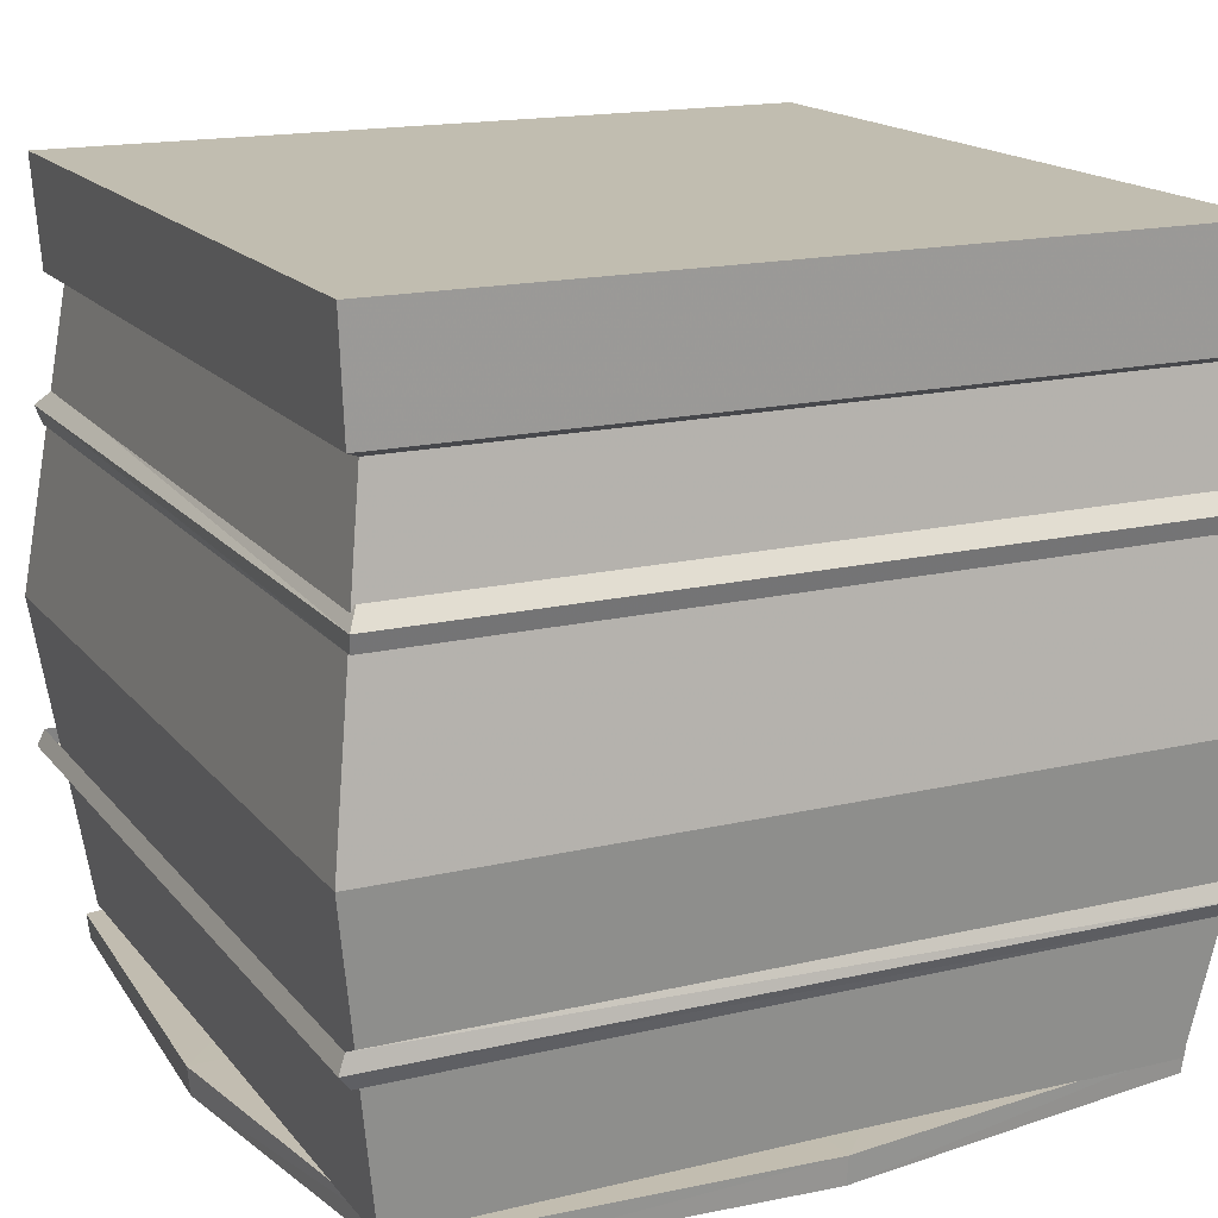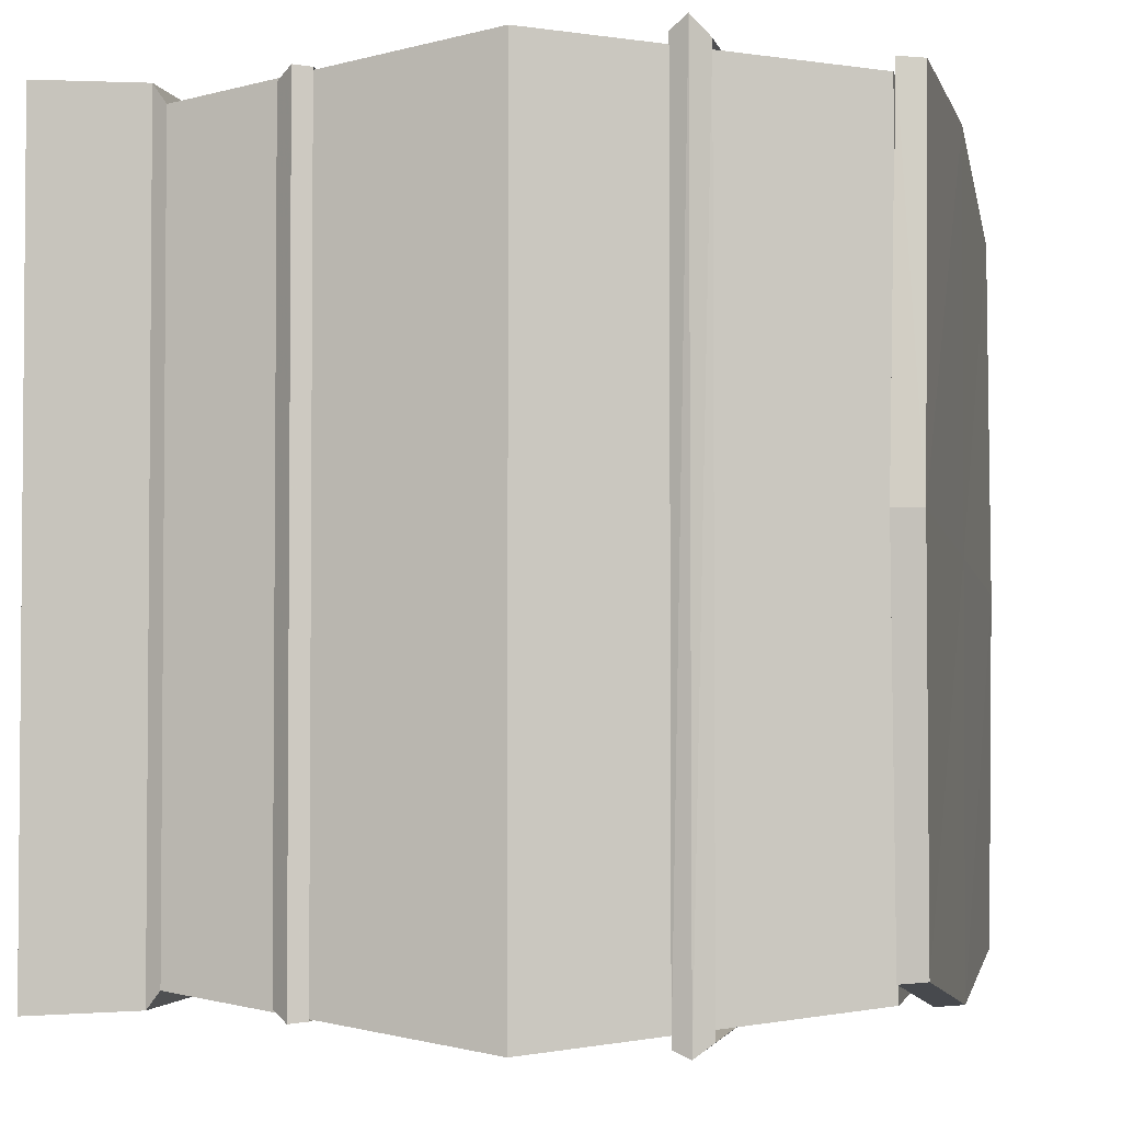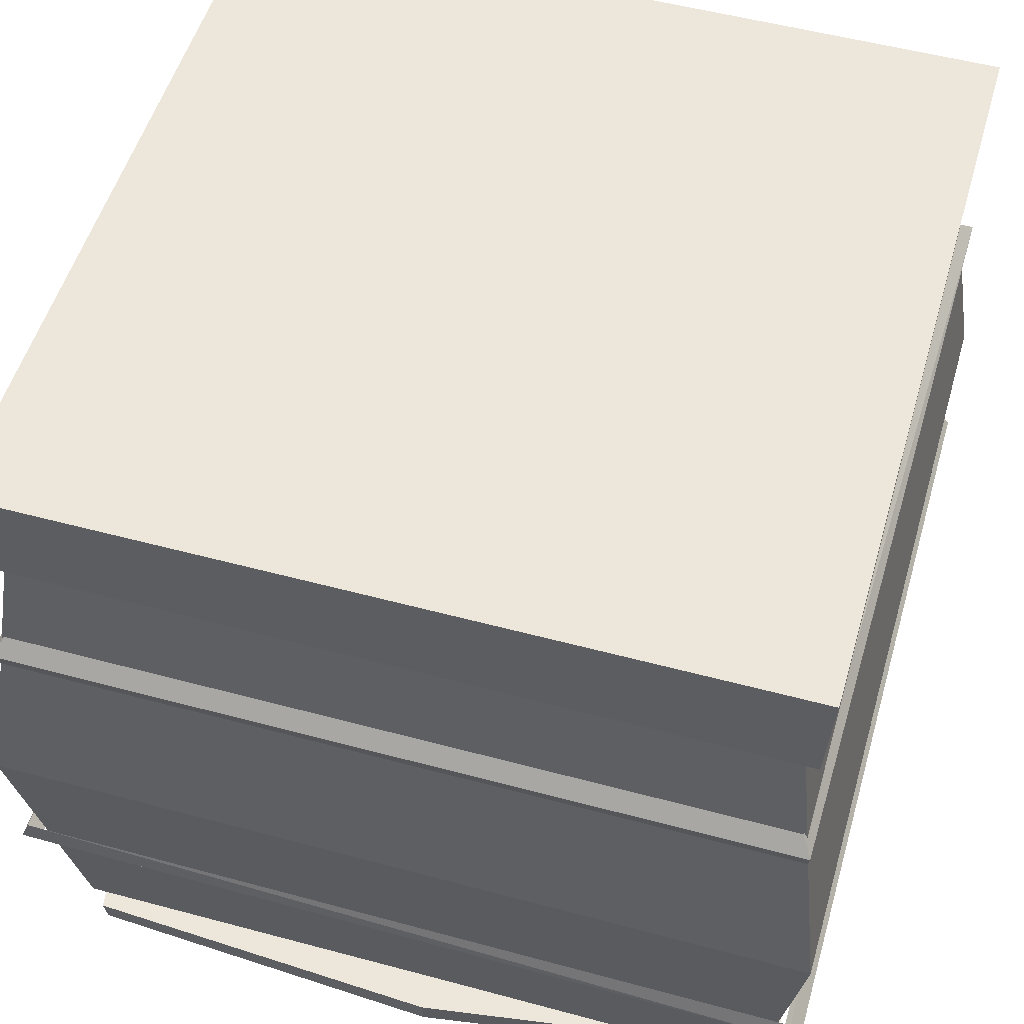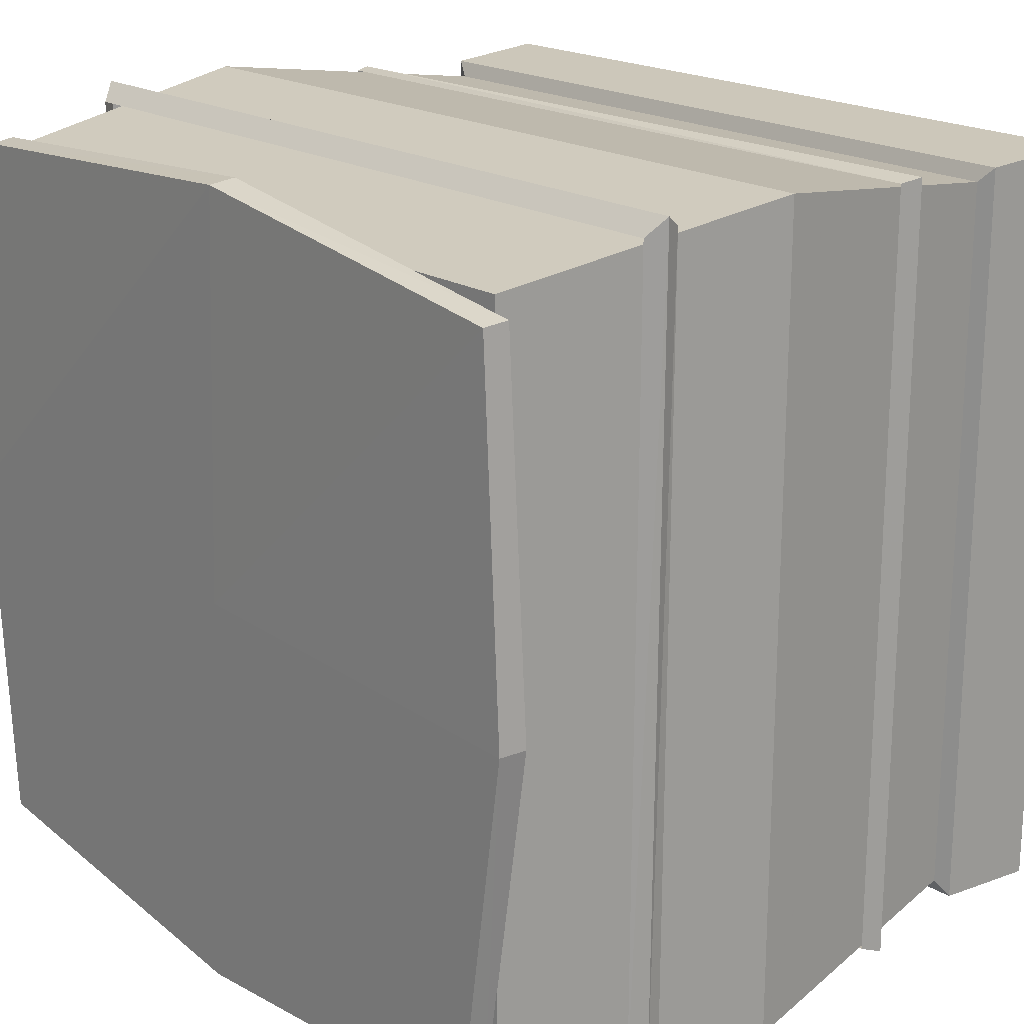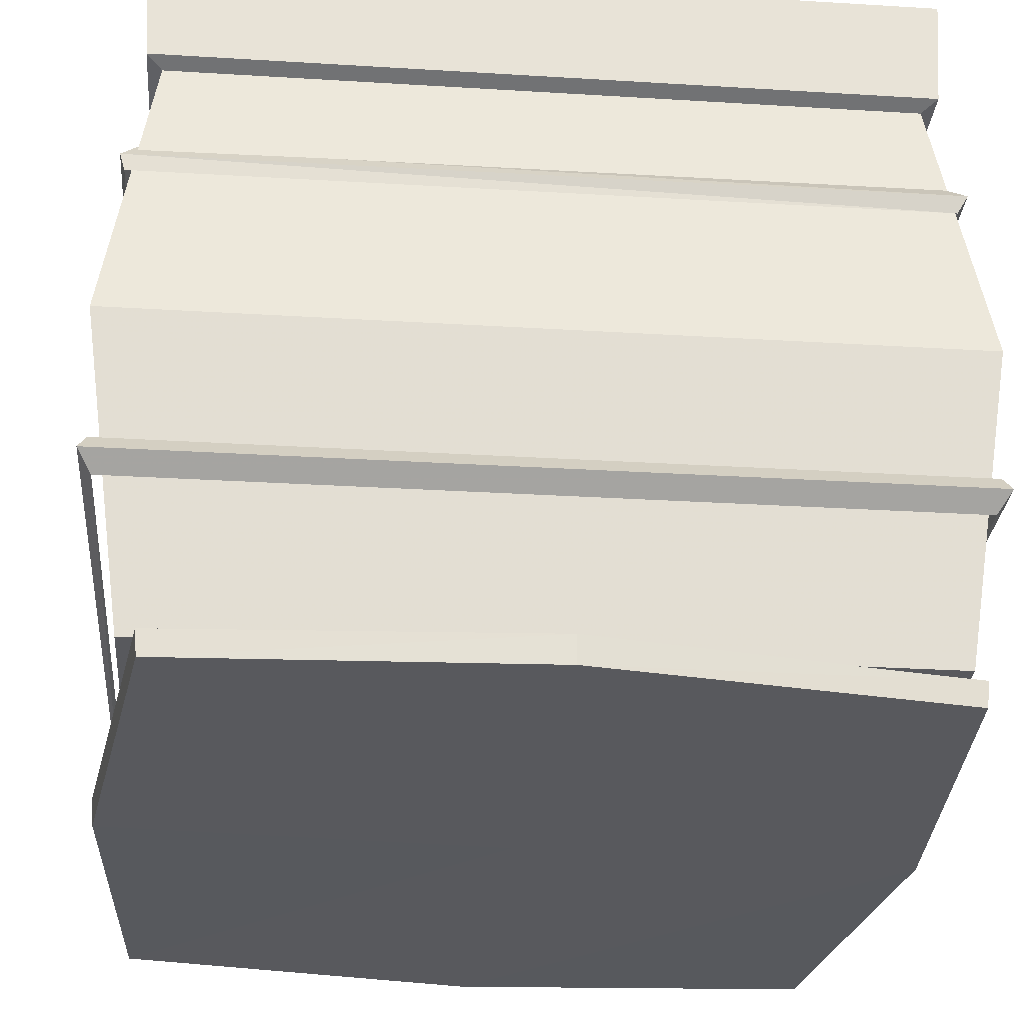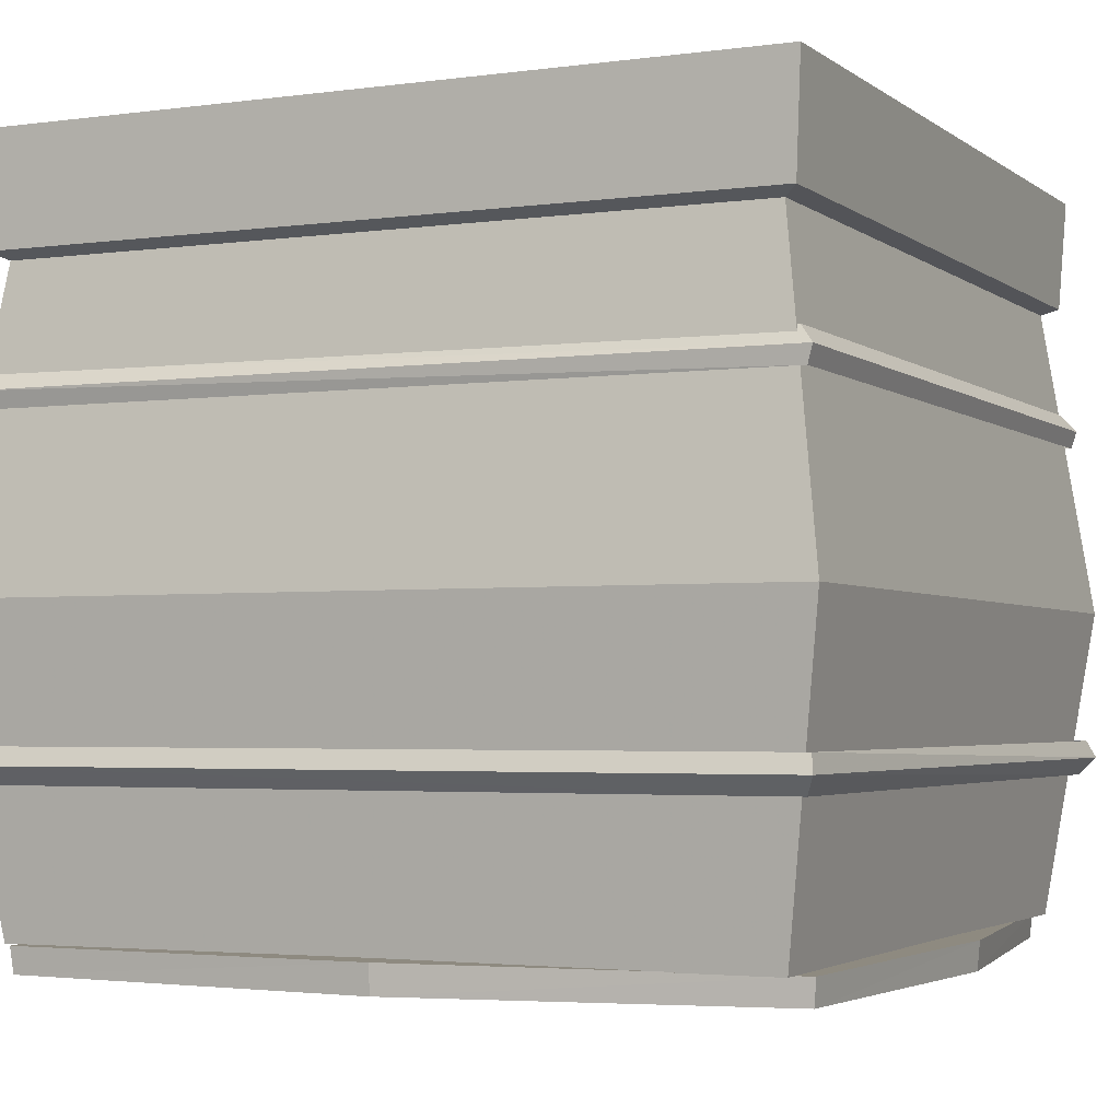
<metadata>
{"format":"obj","ext":"obj","renderer":"f3d","projection":"perspective","resolution":1024,"background":"white","views":[{"elev":16.7,"azim":64.4,"up":"+Z"},{"elev":-2.9,"azim":102.1,"up":"+Y"},{"elev":52.9,"azim":106.1,"up":"+Z"},{"elev":19.8,"azim":-131.9,"up":"+Y"},{"elev":-29.8,"azim":174.9,"up":"+Z"},{"elev":-3.0,"azim":25.2,"up":"+Z"}]}
</metadata>
<code>
o crate2_Cube.000
v 0.2704 -0.2666 -0.1728
v 0.2704 0.2666 -0.1728
v -0.2666 0.268 -0.1728
v -0.2666 -0.268 -0.1728
v 0.2643 -0.2606 -0.1497
v 0.2643 0.2606 -0.1497
v -0.2606 0.262 -0.1497
v -0.2606 -0.262 -0.1497
v -0.2737 0.2716 -0.1612
v -0.2737 -0.2714 -0.1612
v 0.2739 -0.268 -0.1612
v 0.2739 0.268 -0.1612
v 0.2526 -0.2526 -0.4966
v -0.2526 0.2526 -0.4966
v -0.2526 -0.2526 -0.4966
v 0.2641 -0.2404 -0.4965
v 0.2404 0.2641 -0.4965
v -0.2641 0.2404 -0.4965
v -0.2404 -0.2641 -0.4965
v 0.2624 -0.2388 -0.5138
v 0.2388 0.2624 -0.5138
v -0.2624 0.2388 -0.5138
v -0.2388 -0.2624 -0.5138
v 0.2531 0.2531 -0.0799
v -0.2531 0.2531 -0.0799
v -0.2531 -0.2531 -0.0799
v -0.2679 0.2679 -0
v -0.2679 -0.2679 0
v 0.2634 -0.2634 -0.07496
v -0.2634 0.2634 -0.07496
v -0.2634 -0.2634 -0.07496
v 0.2679 -0.2679 0
v 0.2526 0.2526 -0.4966
v 0.2531 -0.2531 -0.0799
v 0.2679 0.2679 -0
v 0.2634 0.2634 -0.07496
v -0.2687 -0.2725 -0.4002
v 0.2713 -0.2725 -0.4002
v 0.2727 0.2713 -0.4002
v -0.2701 0.2713 -0.4002
v -0.2728 -0.2766 -0.3769
v 0.2754 -0.2766 -0.3769
v 0.2768 0.2754 -0.3769
v -0.2742 0.2754 -0.3769
v 0.2815 0.2836 -0.3886
v -0.2787 0.2837 -0.3886
v -0.2752 -0.2813 -0.3886
v 0.2778 -0.2813 -0.3886
v -0.282 0.282 -0.2881
v -0.282 -0.282 -0.2881
v 0.282 0.282 -0.2881
v 0.282 -0.282 -0.2881
v 0.278 0.01309 -0.4956
v -0.278 -0.01309 -0.4956
v 0.2762 0.01301 -0.5147
v -0.2762 -0.01301 -0.5147
v 0.01309 -0.278 -0.4956
v -0.01309 0.278 -0.4956
v 0.01301 -0.2762 -0.5147
v -0.01301 0.2762 -0.5147
v -0 0 -0.4956
v -0 0 -0.5147
f 12 6 5 11
f 2 12 11 1
f 49 14 15 50
f 61 58 18 54
f 62 56 22 60
f 54 18 22 56
f 58 17 21 60
f 57 19 23 59
f 53 16 20 55
f 25 26 31 30
f 35 36 30 27
f 27 30 31 28
f 13 15 14 33
f 52 13 33 51
f 51 33 14 49
f 34 24 36 29
f 24 25 30 36
f 52 34 26 50
f 26 34 29 31
f 29 32 28 31
f 32 29 36 35
f 11 5 8 10
f 9 7 6 12
f 1 11 10 4
f 3 9 12 2
f 3 4 10 9
f 9 10 8 7
f 48 42 41 47
f 38 48 47 37
f 47 41 44 46
f 45 43 42 48
f 37 47 46 40
f 39 45 48 38
f 39 40 46 45
f 45 46 44 43
f 27 28 32 35
f 25 49 50 26
f 34 52 51 24
f 24 51 49 25
f 13 52 50 15
f 57 61 54 19
f 59 23 56 62
f 19 54 56 23
f 17 53 55 21
f 53 17 58 61
f 55 62 60 21
f 18 58 60 22
f 16 57 59 20
f 16 53 61 57
f 20 59 62 55

</code>
